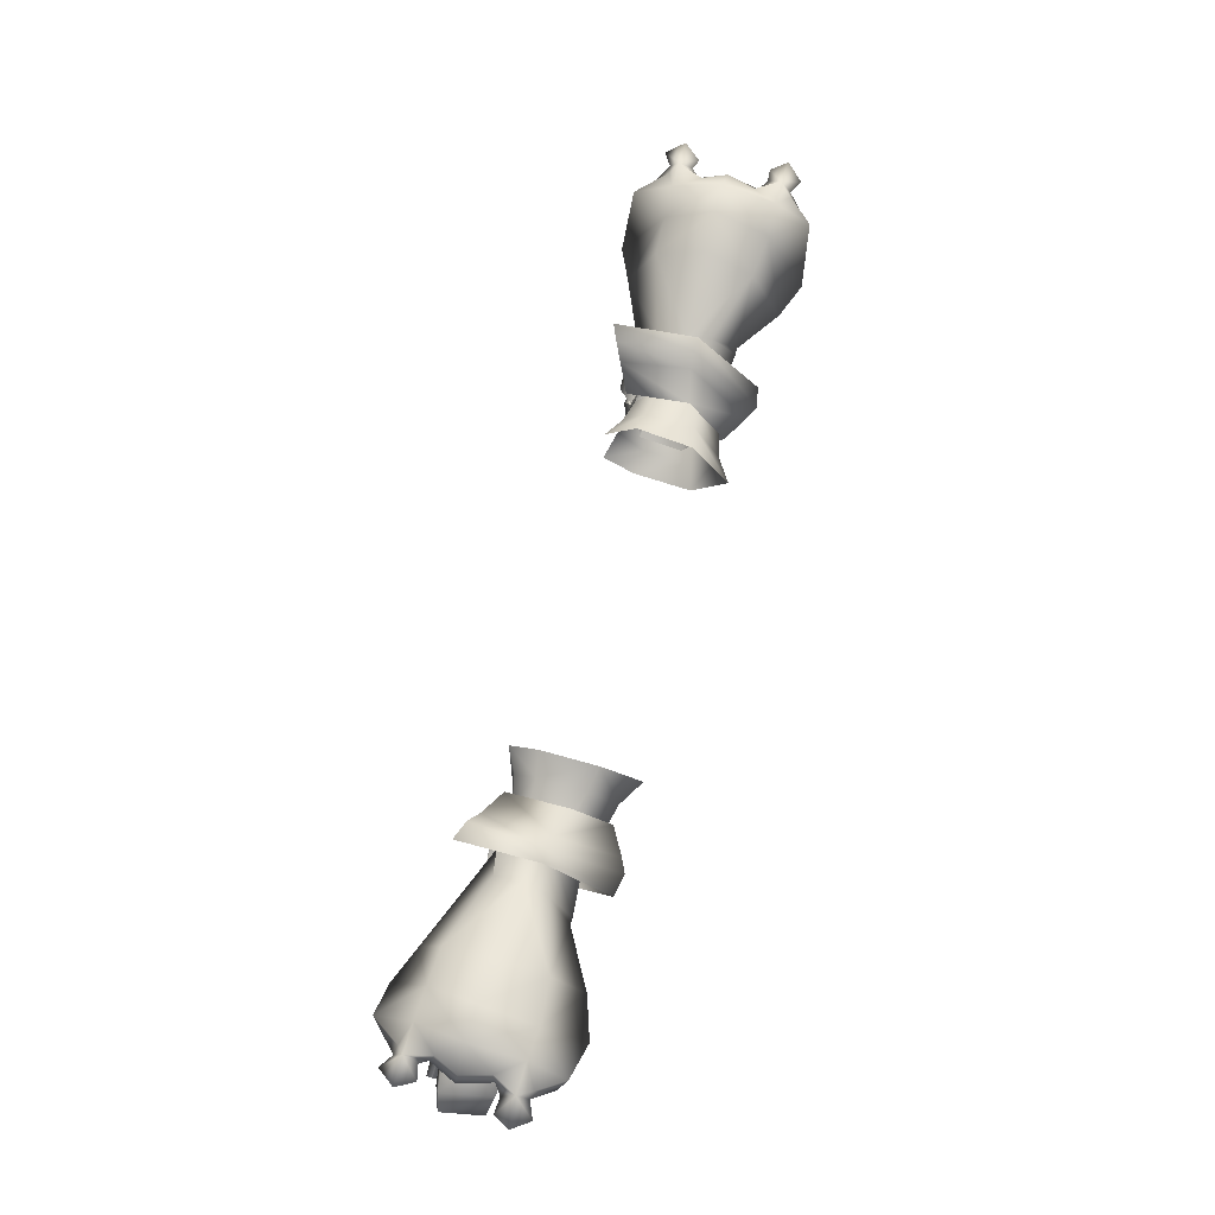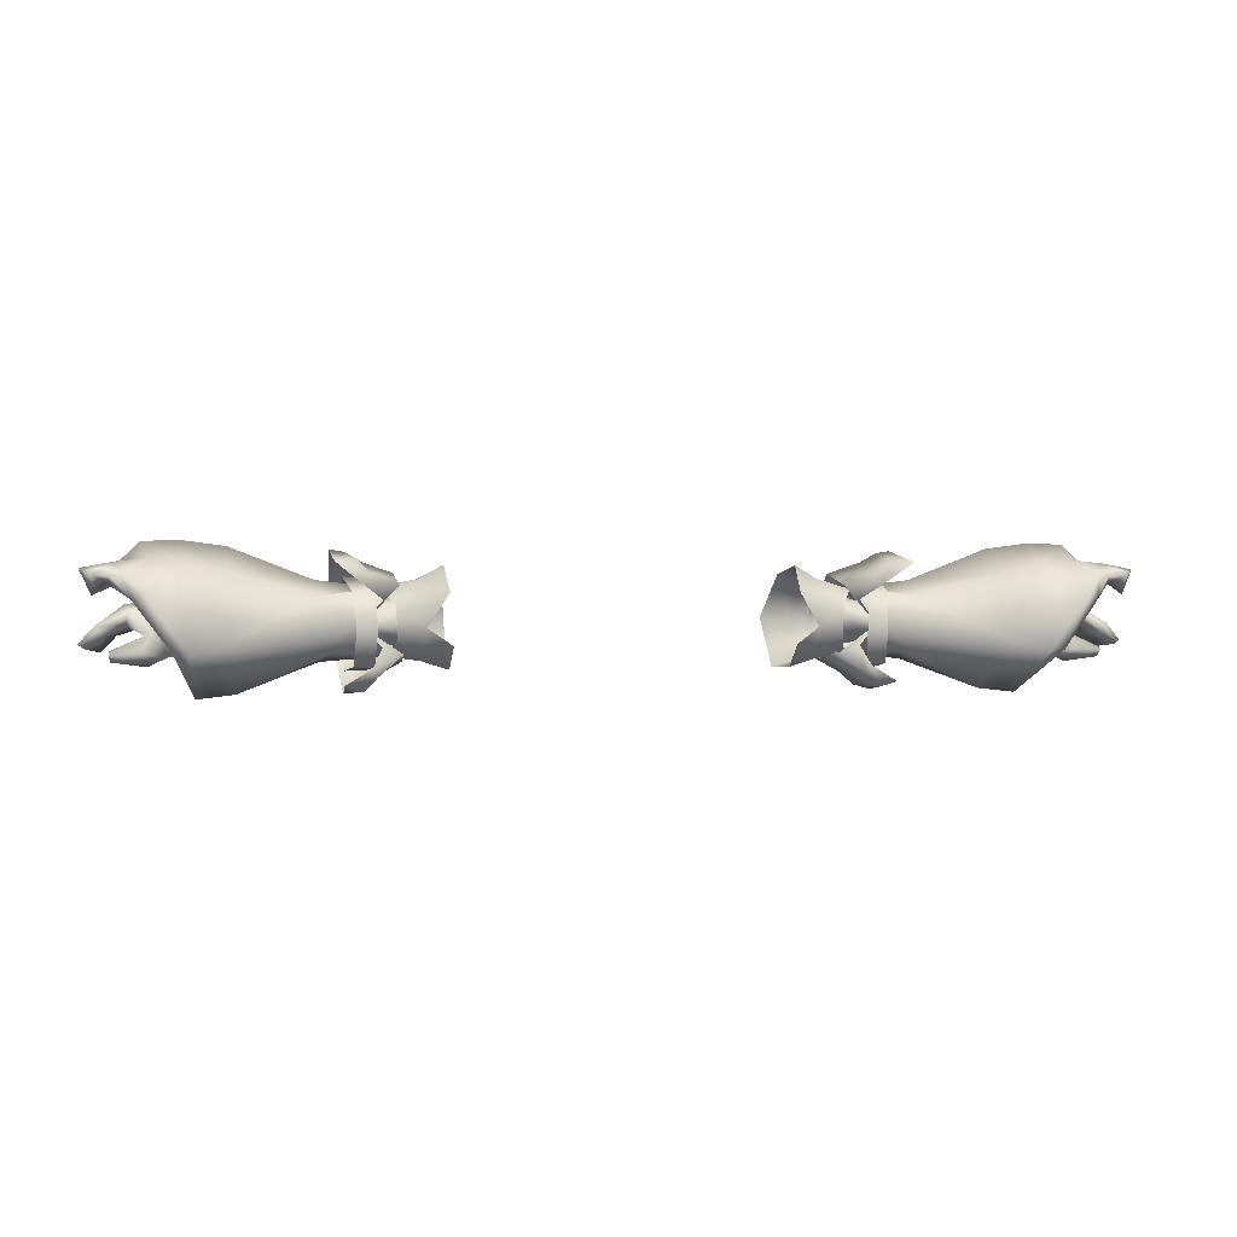
<metadata>
{"format":"obj","ext":"obj","renderer":"f3d","projection":"perspective","resolution":1024,"background":"white","views":[{"elev":70.1,"azim":105.7,"up":"+Y"},{"elev":0.9,"azim":-10.5,"up":"+Y"}]}
</metadata>
<code>
g mesh00
v 78.79 32.21 4.915
v 84.25 29.18 6.304
v 84.37 29.75 5.277
v 89.38 30.8 2.585
v 87.8 29.94 -4.954
v 84.88 33.43 -5.843
v 84.13 27.98 5.239
v 78.18 27.16 4.773
v 84.25 28.69 4.485
v 79.55 28.44 3.236
v 76.34 33.85 5.828
v 81.16 36.28 4.011
v 69.56 34.01 2.82
v 70.28 37.95 -2.348
v 78.05 32.17 -0.5482
v 81.74 33.9 4.435
v 78.79 32.21 4.915
v 78.79 32.21 4.915
v 81.74 33.9 4.435
v 85.55 32.22 4.003
v 83.63 31.95 -5.546
v 86.23 29.2 -4.694
v 88.32 30.1 3.223
v 87.8 29.94 -4.954
v 89.38 30.8 2.585
v 84.13 27.98 5.239
v 78.18 27.16 4.773
v 78.8 29.42 6.497
v 75.23 28.61 4.076
v 86.78 33.74 3.198
v 82 37.36 -0.7636
v 84.25 29.18 6.304
v 84.13 27.98 5.239
v 84.37 29.75 5.277
v 85.55 32.22 4.003
v 79.76 33.19 -6.178
v 74.65 31.24 -6.775
v 76.34 33.85 5.828
v 69.56 34.01 2.82
v 69.35 29.76 0.5619
v 70.74 33.49 -9.276
v 80.24 35.41 -6.504
v 85.55 32.22 4.003
v 88.32 30.1 3.223
v 75.23 28.61 4.076
v 69.35 29.76 0.5619
v 69.81 29.49 -5.676
v 70.74 33.49 -9.276
v 80.24 35.41 -6.504
v 84.88 33.43 -5.843
v 87.8 29.94 -4.954
f 1 2 3
f 4 5 6
f 7 8 9
f 9 8 10
f 11 12 13
f 13 12 14
f 15 16 17
f 11 18 12
f 12 18 19
f 12 19 20
f 21 22 23
f 23 22 24
f 23 24 25
f 26 2 27
f 27 2 28
f 27 28 29
f 20 30 12
f 12 30 31
f 12 31 14
f 32 33 34
f 34 33 9
f 34 9 17
f 17 9 10
f 17 10 15
f 23 35 21
f 21 35 16
f 21 16 36
f 36 16 15
f 36 15 37
f 2 1 28
f 28 1 38
f 28 38 29
f 29 38 39
f 29 39 40
f 41 14 42
f 42 14 31
f 42 31 6
f 6 31 30
f 6 30 4
f 4 30 43
f 4 43 44
f 8 45 10
f 10 45 46
f 10 46 15
f 15 46 47
f 15 47 37
f 37 47 48
f 37 48 36
f 36 48 49
f 36 49 21
f 21 49 50
f 21 50 22
f 22 50 51
v 35.6 39.57 -2.151
v 44.14 34.24 -6.997
v 35.32 34.58 -8.084
v 43.99 31.13 2.155
v 44.14 34.24 -6.997
v 54.45 29.69 -3.673
v 43.99 31.13 2.155
v 34.97 29.89 3.039
v 44.14 34.24 -6.997
v 34.97 28.55 -4.888
v 44.14 34.24 -6.997
v 35.6 39.57 -2.151
v 44.05 36.97 2.468
v 54.07 31.56 1.245
v 54.01 35.92 1.258
v 44.05 36.97 2.468
v 54.4 36.83 -2.7
v 54.15 34.07 -6.434
f 52 53 54
f 55 56 57
f 58 59 60
f 60 59 61
f 60 61 54
f 62 63 64
f 57 65 55
f 55 65 66
f 55 66 67
f 67 66 68
f 67 68 56
f 56 68 69
f 56 69 57
v 84.54 41.76 -11.87
v 84.23 40.26 -9.661
v 81.79 38.57 -15.32
v 83.1 41.52 5.162
v 84.22 43.11 0.07893
v 82.3 43.01 4.379
v 84.37 40.66 8.98
v 86.3 42.13 12.47
v 83.8 42.02 10.81
v 87.55 41.14 -13.17
v 87.77 38.7 -9.864
v 84.54 41.76 -11.87
v 84.23 40.26 -9.661
v 88.69 43.15 9.174
v 86.75 38.77 9.583
v 86.73 41.44 6.013
v 84.15 42.49 6.575
v 85.26 40.87 0.2648
v 83.56 41.87 -5.883
v 82.61 43.18 -5.347
v 80.36 38.09 14.34
v 73.95 29.5 15.36
v 73.9 34.55 -1.717
v 70.75 21.6 0.1211
v 83.1 41.52 5.162
v 83.56 41.87 -5.883
v 74.75 30.69 -17.14
v 70.75 21.6 0.1211
v 72.15 30.92 -17.96
v 74.75 30.69 -17.14
v 79.95 40.19 -16.76
v 81.79 38.57 -15.32
v 83.17 42.36 -12.21
v 84.54 41.76 -11.87
v 89.95 42.78 -10.09
v 88.34 41.5 -7.015
v 85.41 42.06 -7.272
v 83.56 41.87 -5.883
v 83.8 42.02 10.81
v 82.15 42.47 10.53
v 80.36 38.09 14.34
v 78.44 39.18 16.23
v 73.95 29.5 15.36
v 71.43 29.76 16.55
v 85.26 40.87 0.2648
v 83.1 41.52 5.162
v 84.37 40.66 8.98
v 83.8 42.02 10.81
f 70 71 72
f 73 74 75
f 76 77 78
f 79 80 81
f 81 80 82
f 83 84 85
f 85 84 86
f 73 87 74
f 74 87 88
f 74 88 89
f 90 91 92
f 92 91 93
f 94 86 76
f 76 86 84
f 76 84 77
f 77 84 83
f 71 95 72
f 72 95 92
f 72 92 96
f 96 92 93
f 97 98 99
f 99 98 100
f 99 100 101
f 101 100 102
f 101 102 103
f 79 104 80
f 80 104 105
f 80 105 82
f 82 105 106
f 82 106 107
f 108 109 110
f 110 109 111
f 110 111 112
f 112 111 113
f 112 113 97
f 95 114 92
f 92 114 115
f 92 115 90
f 90 115 116
f 90 116 117
v -89.39 30.81 2.611
v -84.88 33.48 -5.808
v -87.81 29.98 -4.932
v -84.88 33.48 -5.808
v -83.64 31.99 -5.518
v -87.81 29.98 -4.932
v -86.24 29.24 -4.677
v -81.16 36.29 4.056
v -69.57 34.02 2.849
v -70.28 37.98 -2.303
v -78.06 32.19 -0.5229
v -79.77 33.23 -6.147
v -74.66 31.29 -6.755
v -86.78 33.75 3.235
v -82 37.39 -0.7142
v -80.25 35.46 -6.464
v -84.13 27.98 5.25
v -84.26 29.18 6.321
v -84.26 28.69 4.499
v -84.38 29.75 5.296
v -78.79 32.21 4.941
v -81.74 33.9 4.47
v -78.79 32.21 4.941
v -76.34 33.84 5.86
v -85.56 32.22 4.033
v -88.33 30.11 3.245
v -89.39 30.81 2.611
v -87.81 29.98 -4.932
v -88.33 30.11 3.245
v -85.56 32.22 4.033
v -75.23 28.61 4.085
v -78.8 29.41 6.511
v -78.19 27.16 4.777
v -84.26 29.18 6.321
v -84.13 27.98 5.25
v -80.25 35.46 -6.464
v -70.75 33.54 -9.248
v -69.82 29.54 -5.666
v -69.35 29.78 0.5723
v -79.56 28.45 3.247
v -75.23 28.61 4.085
v -78.19 27.16 4.777
v -69.35 29.78 0.5723
v -69.57 34.02 2.849
v -76.34 33.84 5.86
v -78.79 32.21 4.941
v -84.38 29.75 5.296
v -70.75 33.54 -9.248
v -81.74 33.9 4.47
v -84.13 27.98 5.25
f 118 119 120
f 121 122 123
f 122 124 123
f 125 126 127
f 128 129 130
f 131 132 119
f 119 132 133
f 134 135 136
f 136 135 137
f 136 137 138
f 139 140 125
f 125 140 141
f 125 141 126
f 142 143 124
f 124 143 144
f 124 144 145
f 119 118 131
f 131 118 146
f 131 146 147
f 122 121 129
f 148 149 150
f 150 149 151
f 150 151 152
f 121 153 129
f 129 153 154
f 129 154 130
f 130 154 155
f 130 155 128
f 128 155 156
f 128 156 157
f 157 156 158
f 157 158 159
f 160 161 148
f 148 161 162
f 148 162 149
f 149 162 163
f 149 163 151
f 151 163 164
f 147 139 131
f 131 139 125
f 131 125 132
f 132 125 127
f 132 127 133
f 133 127 165
f 124 122 142
f 142 122 129
f 142 129 166
f 166 129 128
f 166 128 138
f 138 128 157
f 138 157 136
f 136 157 159
f 136 159 167
v -44.15 34.28 -6.981
v -54.41 36.85 -2.667
v -44.06 36.96 2.495
v -35.33 34.62 -8.073
v -34.98 28.58 -4.902
v -44.15 34.28 -6.981
v -34.98 29.88 3.03
v -43.99 31.13 2.157
v -44.06 36.96 2.495
v -35.61 39.58 -2.119
v -44.15 34.28 -6.981
v -35.33 34.62 -8.073
v -54.01 35.92 1.287
v -54.08 31.57 1.256
v -54.46 29.71 -3.67
v -54.16 34.1 -6.414
f 168 169 170
f 171 172 173
f 173 172 174
f 173 174 175
f 176 177 178
f 178 177 179
f 169 180 170
f 170 180 181
f 170 181 175
f 175 181 182
f 175 182 168
f 168 182 183
f 168 183 169
v -86.29 42.1 12.54
v -84.37 40.64 9.044
v -83.8 42 10.88
v -85.42 42.12 -7.201
v -84.24 40.32 -9.598
v -83.56 41.91 -5.814
v -74.77 30.78 -17.13
v -73.91 34.58 -1.684
v -81.81 38.65 -15.26
v -82.3 43.02 4.453
v -84.22 43.13 0.154
v -83.1 41.52 5.229
v -84.55 41.83 -11.8
v -87.56 41.22 -13.11
v -87.78 38.76 -9.806
v -89.96 42.85 -10.02
v -86.75 38.75 9.641
v -88.35 41.56 -6.945
v -82.61 43.22 -5.272
v -83.56 41.91 -5.814
v -85.26 40.9 0.3311
v -83.8 42 10.88
v -84.37 40.64 9.044
v -80.35 38.05 14.39
v -70.76 21.61 0.09812
v -83.1 41.52 5.229
v -73.95 29.46 15.38
v -84.55 41.83 -11.8
v -83.19 42.44 -12.14
v -81.81 38.65 -15.26
v -79.96 40.28 -16.7
v -74.77 30.78 -17.13
v -72.17 31.01 -17.94
v -70.76 21.61 0.09812
v -71.43 29.7 16.56
v -73.95 29.46 15.38
v -78.43 39.13 16.29
v -80.35 38.05 14.39
v -82.15 42.45 10.6
v -83.8 42 10.88
v -88.69 43.13 9.251
v -86.73 41.44 6.082
v -84.15 42.49 6.647
v -83.1 41.52 5.229
v -85.26 40.9 0.3311
v -83.56 41.91 -5.814
v -84.24 40.32 -9.598
v -84.55 41.83 -11.8
f 184 185 186
f 187 188 189
f 190 191 192
f 193 194 195
f 196 188 197
f 197 188 198
f 197 198 199
f 185 184 200
f 188 187 198
f 198 187 201
f 198 201 199
f 202 203 194
f 194 203 204
f 194 204 195
f 205 206 207
f 191 190 208
f 206 209 207
f 207 209 191
f 207 191 210
f 210 191 208
f 211 212 213
f 213 212 214
f 213 214 215
f 215 214 216
f 215 216 217
f 217 218 219
f 219 218 220
f 219 220 221
f 221 220 222
f 221 222 223
f 184 224 200
f 200 224 225
f 200 225 185
f 185 225 226
f 185 226 227
f 209 228 191
f 191 228 229
f 191 229 192
f 192 229 230
f 192 230 231
v 38.03 42.42 -5.022
v 41.03 39.99 -1.725
v 39.3 34.74 -8.695
v 36.46 27.35 -6.259
v 38.02 28.72 -5.571
v 37.11 29.06 6.446
v 36.46 27.35 -6.259
v 41.47 25.28 7.398
v 37.11 29.06 6.446
v 42.39 26.05 -5.397
v 42.8 34.84 -10.59
v 46.63 34.57 -10.84
v 42.77 41.54 -2.786
v 46.73 41.83 -2.68
v 45.48 39.27 6.317
v 46.29 25.86 -5.528
v 45.33 27.04 5.905
v 41.86 26.93 6.044
v 41.41 33.8 8.616
v 37.8 40.42 6.415
v 36.79 34.07 -12.09
v 38.03 42.42 -5.022
v 43.66 44.42 -3.777
v 37.8 40.42 6.415
v 42.66 42.14 8.901
v 36.79 34.07 -12.09
v 42.97 22.9 -5.535
v 43.55 23.06 7.887
v 41.47 25.28 7.398
v 40.15 25.36 -5.696
v 41.83 33.97 -14.96
v 44.43 34.18 -16.19
v 46.41 46.01 -3.464
v 44.91 33.48 8.736
v 42.04 39.78 6.379
v 34.97 29.89 3.039
v 43.99 31.13 2.155
v 35.47 37.32 3.481
v 44.05 36.97 2.468
v 35.6 39.57 -2.151
v 34.29 41.48 1.999
v 33.84 37.88 5.952
v 38.26 36.95 4.913
v 33.34 33.36 6.706
v 38 31.54 4.89
v 38.26 36.95 4.913
v 33.49 27.68 1.945
v 29.06 30.41 8.242
v 45.11 44.84 10.31
v 34.34 41.27 -6.882
v 29.87 42.44 -7.817
v 33.22 34.01 -12
v 28.42 34.63 -15
v 33.51 27.5 -7.081
v 28.85 26.04 -8.23
v 29.21 26.41 2.563
v 30.22 43.78 2.495
v 29.64 39.28 8.082
v 33.34 33.36 6.706
v 40.24 39.74 1.461
v 40.3 40.18 -5.31
v 39.86 33.8 -10.47
v 39.56 28.4 -5.768
v 39.54 28.67 0.803
v 38 31.54 4.89
f 232 233 234
f 235 236 237
f 238 239 240
f 241 242 243
f 243 242 244
f 243 244 245
f 245 244 246
f 243 247 241
f 241 247 248
f 241 248 249
f 249 248 250
f 233 232 251
f 252 253 254
f 254 253 255
f 254 255 256
f 236 235 234
f 234 235 257
f 234 257 232
f 258 259 260
f 260 261 258
f 258 261 262
f 258 262 263
f 263 262 264
f 248 265 250
f 250 265 246
f 250 246 266
f 266 246 244
f 267 268 269
f 269 268 270
f 269 270 271
f 272 273 274
f 275 276 277
f 278 275 279
f 239 238 261
f 261 238 252
f 261 252 262
f 262 252 254
f 262 254 264
f 264 254 256
f 264 256 280
f 272 281 282
f 282 281 283
f 282 283 284
f 284 283 285
f 284 285 286
f 286 285 278
f 286 278 287
f 287 278 279
f 282 288 272
f 272 288 289
f 272 289 273
f 273 289 290
f 273 290 274
f 274 291 272
f 272 291 292
f 272 292 281
f 281 292 293
f 281 293 283
f 283 293 294
f 283 294 285
f 285 294 295
f 285 295 278
f 278 295 296
f 278 296 275
v -38.04 42.44 -4.976
v -41.03 40 -1.687
v -37.79 40.4 6.452
v -43.66 44.44 -3.719
v -46.41 46.03 -3.397
v -45.11 44.81 10.37
v -42.82 34.9 -10.57
v -42.41 26.08 -5.417
v -46.3 25.89 -5.546
v -45.34 27.02 5.891
v -42.98 22.93 -5.568
v -44.45 34.25 -16.18
v -40.17 25.39 -5.721
v -42.66 42.11 8.948
v -37.79 40.4 6.452
v -38.04 42.44 -4.976
v -37.12 29.04 6.435
v -41.48 25.26 7.374
v -43.56 23.04 7.854
v -45.48 39.25 6.355
v -44.91 33.45 8.749
v -41.41 33.76 8.628
v -41.86 26.91 6.027
v -43.99 31.13 2.157
v -34.98 29.88 3.03
v -44.06 36.96 2.495
v -35.48 37.31 3.503
v -35.61 39.58 -2.119
v -33.49 27.68 1.926
v -33.34 33.34 6.71
v -38 31.53 4.89
v -38.26 36.93 4.936
v -38 31.53 4.89
v -34.29 41.47 2.037
v -33.84 37.86 5.976
v -29.63 39.25 8.108
v -41.85 34.04 -14.95
v -36.8 34.12 -12.08
v -36.47 27.38 -6.278
v -39.31 34.78 -8.681
v -36.8 34.12 -12.08
v -38.04 28.74 -5.583
v -36.47 27.38 -6.278
v -37.12 29.04 6.435
v -42.04 39.75 6.417
v -42.78 41.56 -2.741
v -46.74 41.85 -2.632
v -46.64 34.63 -10.82
v -30.22 43.77 2.541
v -29.88 42.47 -7.777
v -34.34 41.3 -6.844
v -28.43 34.7 -14.99
v -33.23 34.06 -12
v -28.87 26.07 -8.26
v -33.53 27.53 -7.101
v -29.21 26.4 2.535
v -29.07 30.37 8.231
v -40.31 40.2 -5.273
v -40.24 39.74 1.497
v -38.26 36.93 4.936
v -33.34 33.34 6.71
v -39.55 28.67 0.7915
v -39.57 28.43 -5.781
v -39.87 33.84 -10.45
f 297 298 299
f 300 301 302
f 303 304 305
f 305 304 306
f 307 308 309
f 310 311 312
f 313 314 309
f 309 314 315
f 309 315 307
f 316 317 318
f 318 317 306
f 318 306 319
f 319 306 304
f 320 321 322
f 322 321 323
f 322 323 324
f 325 326 327
f 328 329 326
f 330 331 332
f 302 310 300
f 300 310 312
f 300 312 333
f 333 312 334
f 333 334 335
f 298 297 336
f 336 297 337
f 336 337 338
f 338 337 339
f 338 339 340
f 301 300 308
f 308 300 333
f 308 333 309
f 309 333 335
f 309 335 313
f 318 341 316
f 316 341 342
f 316 342 343
f 343 342 303
f 343 303 344
f 344 303 305
f 345 346 347
f 347 346 348
f 347 348 349
f 349 348 350
f 349 350 351
f 351 350 352
f 351 352 325
f 325 352 353
f 325 353 326
f 354 355 330
f 330 355 356
f 330 356 331
f 331 356 357
f 331 357 332
f 327 358 325
f 325 358 359
f 325 359 351
f 351 359 360
f 351 360 349
f 349 360 354
f 349 354 347
f 347 354 330
f 347 330 345
f 345 330 332
v 41.03 39.99 -1.725
v 51.47 41.29 -0.8765
v 52.46 40.01 -5.435
v 44.02 33.75 4.829
v 64.72 31.27 13.55
v 51.48 38.54 4.338
v 65.39 42.39 8.507
v 48.4 29.32 2.904
v 50.59 27.52 -3.115
v 64.18 22.34 -0.3536
v 51.47 41.29 -0.8765
v 41.03 39.99 -1.725
v 51.48 38.54 4.338
v 37.8 40.42 6.415
v 44.02 33.75 4.829
v 64.73 31.77 -15.41
v 64.18 22.34 -0.3536
v 54.92 33.96 -9.756
v 50.59 27.52 -3.115
v 53.73 34.01 -9.824
v 38.02 28.72 -5.571
v 39.3 34.74 -8.695
v 39.3 34.74 -8.695
v 53.73 34.01 -9.824
v 54.92 33.96 -9.756
v 65.39 42.74 -9.562
v 64.73 31.77 -15.41
v 38.02 28.72 -5.571
v 37.11 29.06 6.446
v 44.02 33.75 4.829
v 64.72 31.27 13.55
f 361 362 363
f 364 365 366
f 366 365 367
f 366 367 362
f 368 369 370
f 371 372 373
f 373 372 374
f 373 374 375
f 376 377 378
f 378 377 379
f 378 379 380
f 380 379 381
f 380 381 382
f 383 361 384
f 384 361 363
f 384 363 385
f 385 363 386
f 385 386 387
f 388 369 389
f 389 369 368
f 389 368 390
f 390 368 370
f 390 370 391
v 73.38 47.84 -0.142
v 65.39 42.74 -9.562
v 65.64 46.81 -0.6797
v 82.3 43.01 4.379
v 84.22 43.11 0.07893
v 79.53 47.59 -0.1573
v 82.61 43.18 -5.347
v 64.72 31.27 13.55
v 70.75 21.6 0.1211
v 71.43 29.76 16.55
v 65.39 42.39 8.507
v 64.72 31.27 13.55
v 72.23 43.6 8.79
v 85.41 42.06 -7.272
v 88.34 41.5 -7.015
v 84.84 44.14 -9.738
v 89.95 42.78 -10.09
v 87.55 41.14 -13.17
v 73.57 43.56 -10.33
v 64.73 31.77 -15.41
v 86.3 42.13 12.47
v 88.69 43.15 9.174
v 83.6 44.14 9.16
v 86.73 41.44 6.013
v 84.15 42.49 6.575
v 64.18 22.34 -0.3536
v 64.73 31.77 -15.41
v 72.15 30.92 -17.96
v 84.54 41.76 -11.87
v 83.17 42.36 -12.21
v 79.36 45.4 -10.04
v 79.95 40.19 -16.76
v 72.15 30.92 -17.96
v 83.56 41.87 -5.883
v 71.43 29.76 16.55
v 78.44 39.18 16.23
v 78.28 44.71 8.996
v 82.15 42.47 10.53
v 83.8 42.02 10.81
v 83.1 41.52 5.162
v 51.47 41.29 -0.8765
v 52.46 40.01 -5.435
f 392 393 394
f 395 396 397
f 397 396 398
f 399 400 401
f 402 403 404
f 405 406 407
f 407 406 408
f 407 408 409
f 393 410 411
f 412 413 414
f 414 413 415
f 414 415 416
f 399 417 400
f 400 417 418
f 400 418 419
f 409 420 407
f 407 420 421
f 407 421 422
f 422 421 423
f 422 423 410
f 410 423 424
f 410 424 411
f 393 392 410
f 410 392 397
f 410 397 422
f 422 397 398
f 422 398 407
f 407 398 425
f 407 425 405
f 403 426 404
f 404 426 427
f 404 427 428
f 428 427 429
f 428 429 414
f 414 429 430
f 414 430 412
f 416 431 414
f 414 431 395
f 414 395 428
f 428 395 397
f 428 397 404
f 404 397 392
f 404 392 402
f 402 392 394
f 402 394 432
f 432 394 393
f 432 393 433
v -51.47 41.31 -0.8272
v -65.38 42.37 8.568
v -51.49 38.53 4.376
v -64.72 31.23 13.56
v -44.02 33.73 4.842
v -64.19 22.36 -0.3771
v -50.59 27.54 -3.123
v -48.41 29.31 2.902
v -44.02 33.73 4.842
v -37.79 40.4 6.452
v -51.49 38.53 4.376
v -41.03 40 -1.687
v -51.47 41.31 -0.8272
v -52.47 40.05 -5.391
v -39.31 34.78 -8.681
v -38.04 28.74 -5.583
v -53.74 34.06 -9.804
v -50.59 27.54 -3.123
v -54.93 34.01 -9.735
v -64.19 22.36 -0.3771
v -64.74 31.85 -15.39
v -64.74 31.85 -15.39
v -65.4 42.79 -9.499
v -54.93 34.01 -9.735
v -52.47 40.05 -5.391
v -53.74 34.06 -9.804
v -41.03 40 -1.687
v -39.31 34.78 -8.681
v -64.72 31.23 13.56
v -64.19 22.36 -0.3771
v -44.02 33.73 4.842
v -37.12 29.04 6.435
v -50.59 27.54 -3.123
v -38.04 28.74 -5.583
f 434 435 436
f 436 435 437
f 436 437 438
f 439 440 441
f 442 443 444
f 444 443 445
f 444 445 446
f 446 445 447
f 448 449 450
f 450 449 451
f 450 451 452
f 452 451 453
f 452 453 454
f 455 456 457
f 457 456 458
f 457 458 459
f 459 458 460
f 459 460 461
f 462 463 464
f 464 463 441
f 464 441 465
f 465 441 466
f 465 466 467
v -82.3 43.02 4.453
v -79.53 47.61 -0.06633
v -84.22 43.13 0.154
v -82.61 43.22 -5.272
v -71.43 29.7 16.56
v -70.76 21.61 0.09812
v -64.72 31.23 13.56
v -72.23 43.59 8.86
v -64.72 31.23 13.56
v -65.38 42.37 8.568
v -87.56 41.22 -13.11
v -89.96 42.85 -10.02
v -84.84 44.2 -9.659
v -88.35 41.56 -6.945
v -85.42 42.12 -7.201
v -64.74 31.85 -15.39
v -73.57 43.62 -10.26
v -65.4 42.79 -9.499
v -84.15 42.49 6.647
v -86.73 41.44 6.082
v -83.59 44.12 9.238
v -88.69 43.13 9.251
v -86.29 42.1 12.54
v -72.17 31.01 -17.94
v -64.74 31.85 -15.39
v -64.19 22.36 -0.3771
v -72.17 31.01 -17.94
v -79.96 40.28 -16.7
v -79.37 45.46 -9.954
v -83.19 42.44 -12.14
v -84.55 41.83 -11.8
v -83.56 41.91 -5.814
v -73.38 47.86 -0.05317
v -65.64 46.83 -0.5997
v -83.8 42 10.88
v -82.15 42.45 10.6
v -78.27 44.69 9.074
v -78.43 39.13 16.29
v -71.43 29.7 16.56
v -52.47 40.05 -5.391
v -51.47 41.31 -0.8272
v -83.1 41.52 5.229
f 468 469 470
f 470 469 471
f 472 473 474
f 475 476 477
f 478 479 480
f 480 479 481
f 480 481 482
f 483 484 485
f 486 487 488
f 488 487 489
f 488 489 490
f 491 492 473
f 473 492 493
f 473 493 474
f 483 494 484
f 484 494 495
f 484 495 496
f 496 495 497
f 496 497 480
f 480 497 498
f 480 498 478
f 482 499 480
f 480 499 471
f 480 471 496
f 496 471 469
f 496 469 484
f 484 469 500
f 484 500 485
f 485 500 501
f 490 502 488
f 488 502 503
f 488 503 504
f 504 503 505
f 504 505 475
f 475 505 506
f 475 506 476
f 507 485 508
f 508 485 501
f 508 501 477
f 477 501 500
f 477 500 475
f 475 500 469
f 475 469 504
f 504 469 468
f 504 468 488
f 488 468 509
f 488 509 486
v 40.45 38 6.708
v 37.8 40.42 6.415
v 44.02 33.75 4.829
v 42.97 22.9 -5.535
v 44.43 34.18 -16.19
v 48.51 33.69 -15.38
v 46.41 46.01 -3.464
v 48.91 46.41 -3.622
v 45.11 44.84 10.31
v 46.32 22.01 -6.174
v 46.86 24.01 7.714
v 43.55 23.06 7.887
v 42.3 26.82 7.922
v 41.47 25.28 7.398
v 40.61 30.17 6.402
v 37.11 29.06 6.446
v 44.02 33.75 4.829
v 37.8 40.42 6.415
v 42.66 42.14 8.901
v 43.83 40.55 9.191
v 48.62 44.29 11.79
f 510 511 512
f 513 514 515
f 515 514 516
f 515 516 517
f 517 516 518
f 515 519 513
f 513 519 520
f 513 520 521
f 521 520 522
f 521 522 523
f 523 522 524
f 523 524 525
f 525 524 526
f 527 510 528
f 528 510 529
f 528 529 518
f 518 529 530
f 518 530 517
v -44.02 33.73 4.842
v -37.79 40.4 6.452
v -40.45 37.97 6.737
v -46.33 22.04 -6.209
v -48.53 33.76 -15.36
v -44.45 34.25 -16.18
v -48.91 46.43 -3.553
v -46.41 46.03 -3.397
v -48.61 44.25 11.85
v -42.98 22.93 -5.568
v -43.56 23.04 7.854
v -46.87 23.98 7.688
v -41.48 25.26 7.374
v -42.3 26.8 7.905
v -37.12 29.04 6.435
v -40.61 30.15 6.397
v -44.02 33.73 4.842
v -37.79 40.4 6.452
v -43.83 40.52 9.233
v -42.66 42.11 8.948
v -45.11 44.81 10.37
f 531 532 533
f 534 535 536
f 536 535 537
f 536 537 538
f 538 537 539
f 536 540 534
f 534 540 541
f 534 541 542
f 542 541 543
f 542 543 544
f 544 543 545
f 544 545 546
f 546 545 547
f 533 548 549
f 549 548 550
f 549 550 539
f 539 550 551
f 539 551 538

</code>
